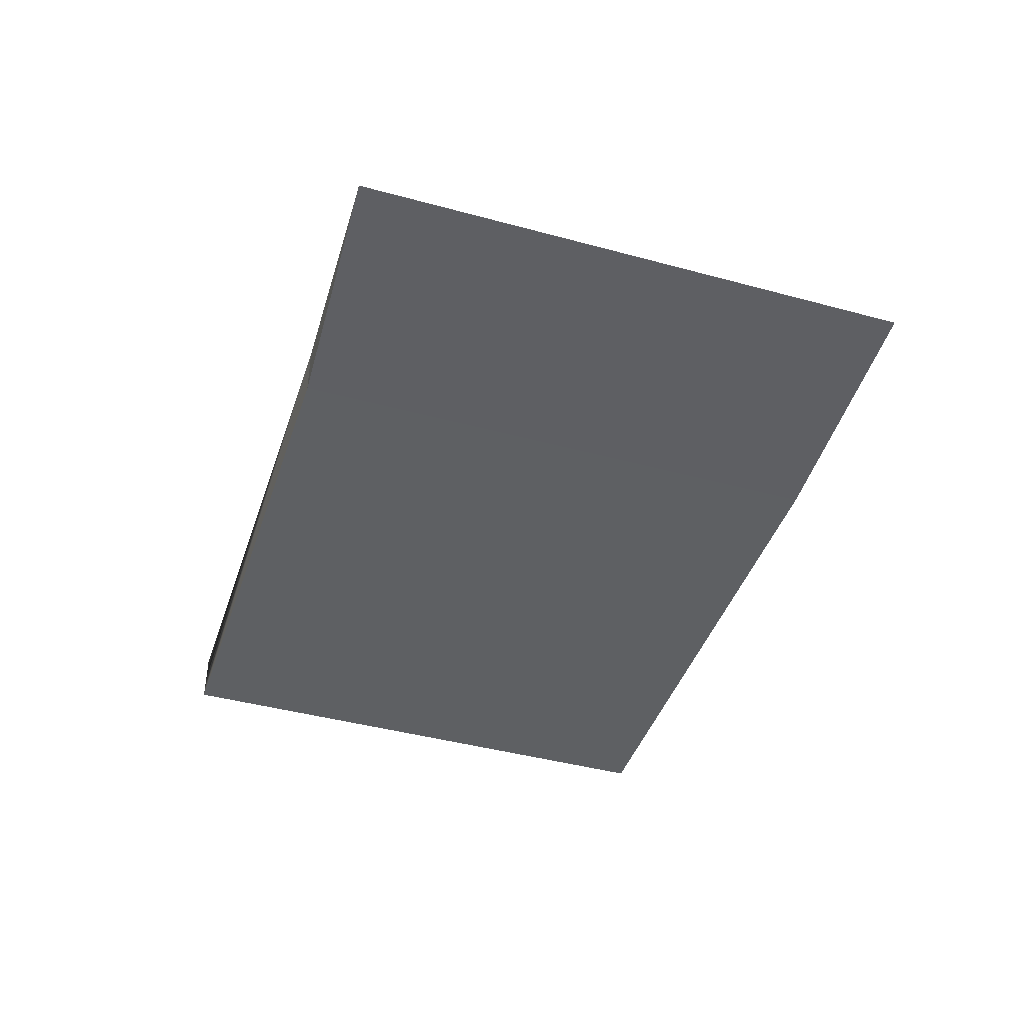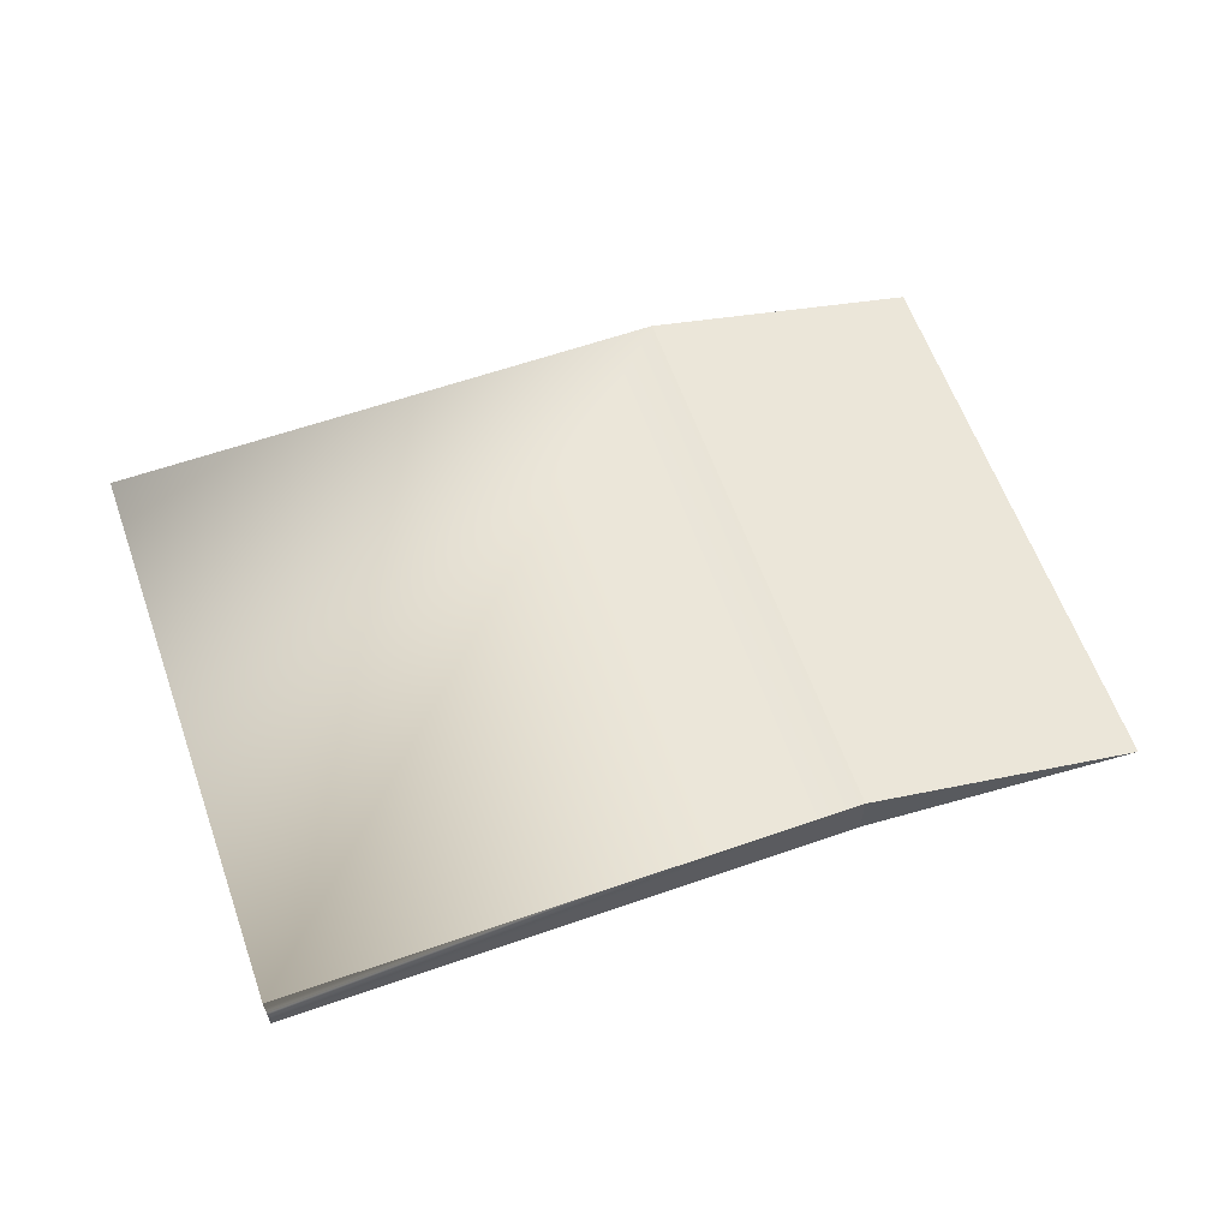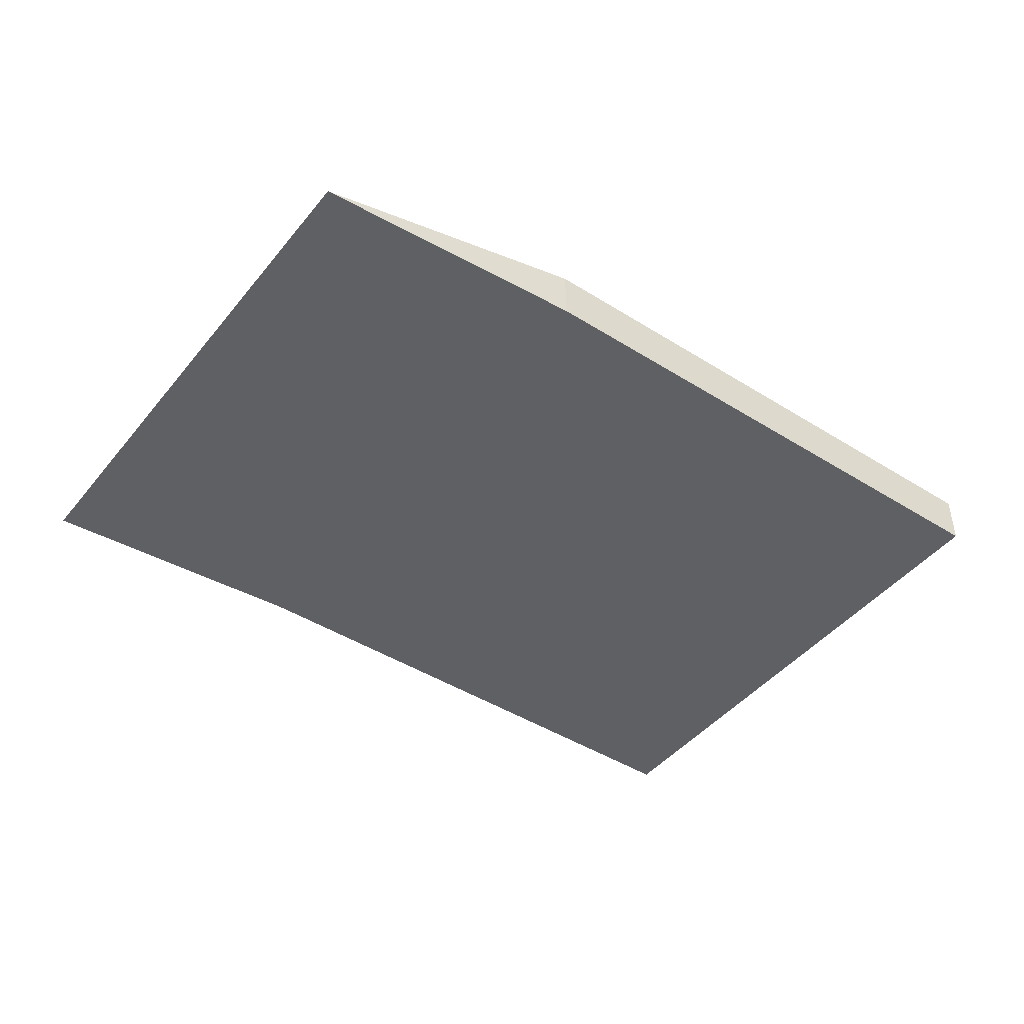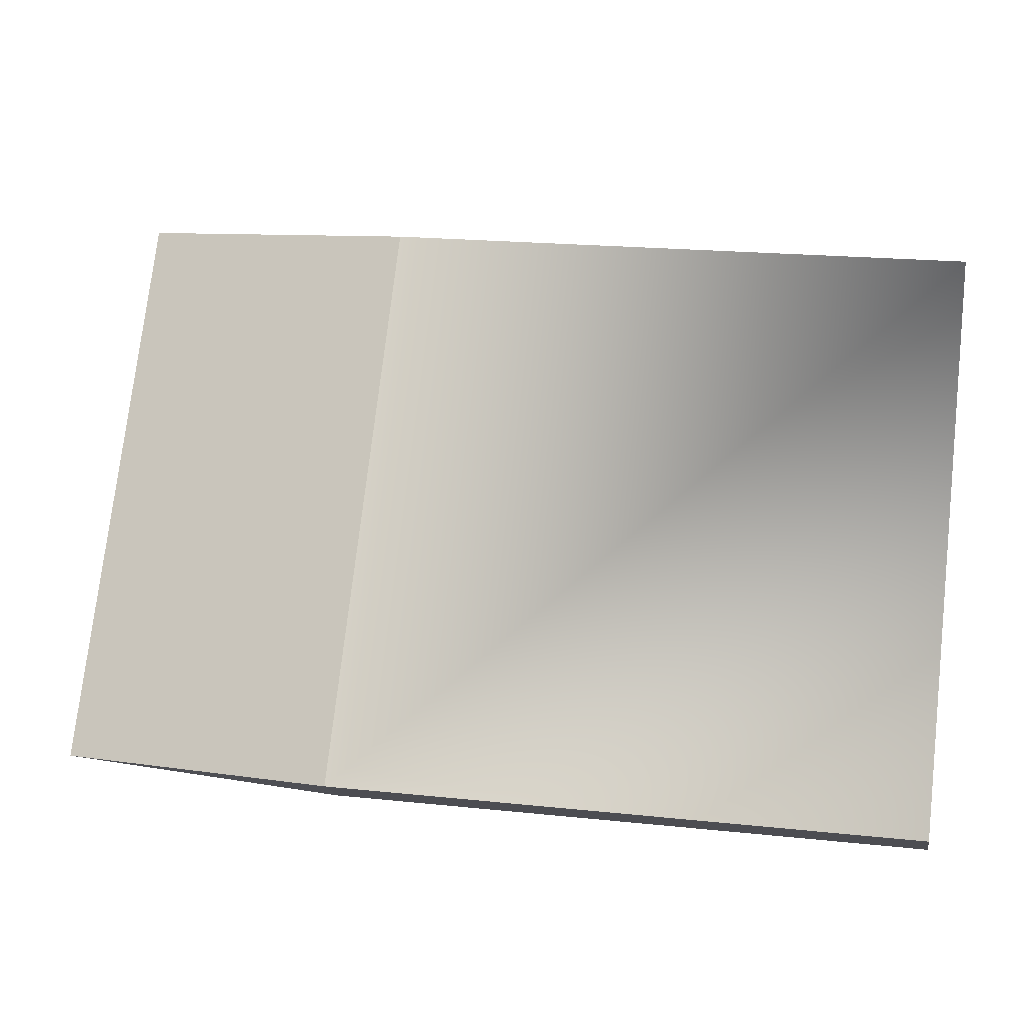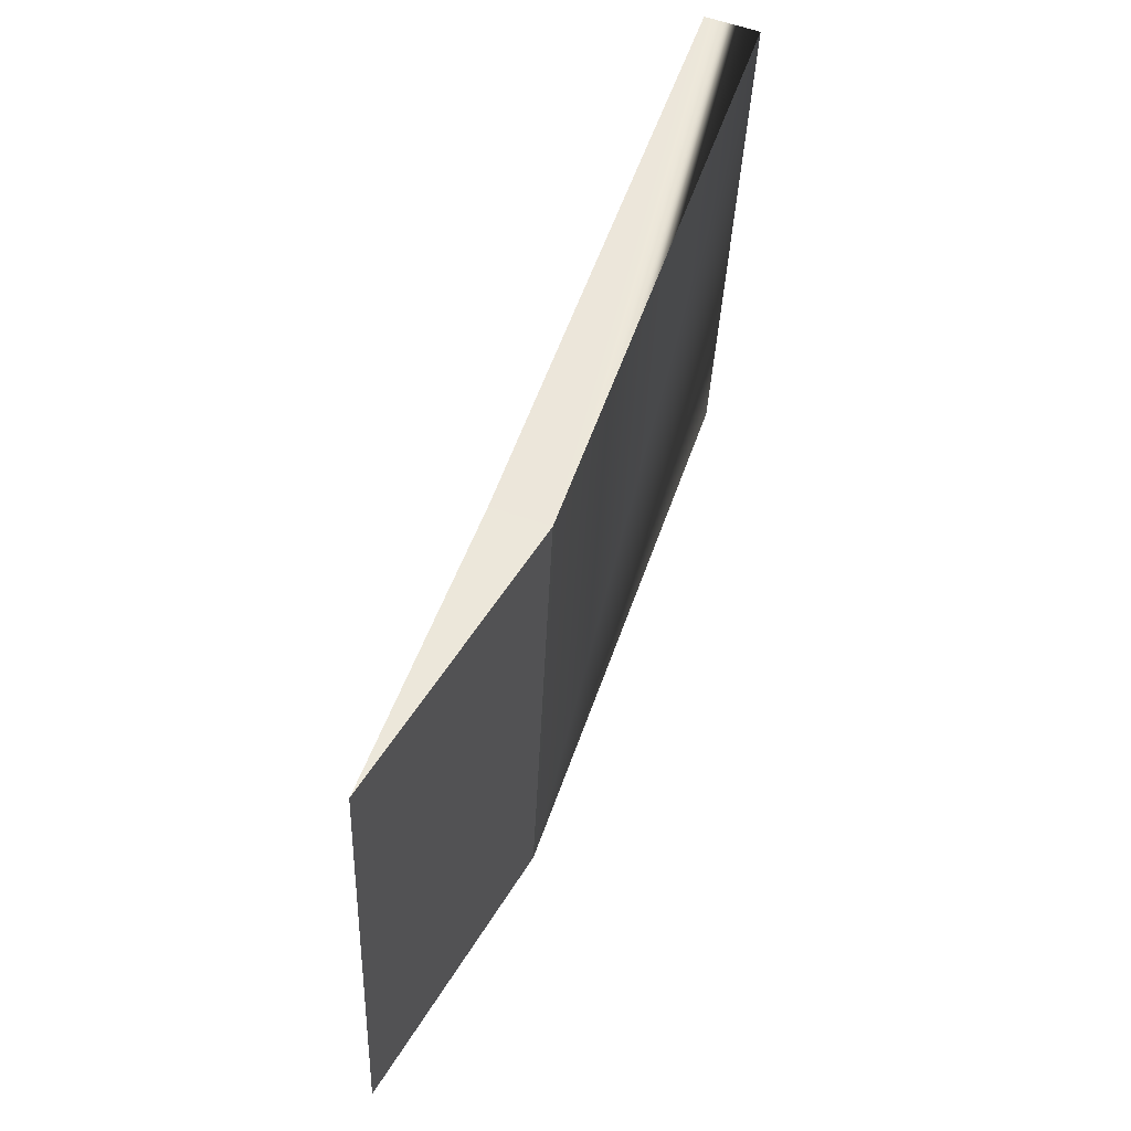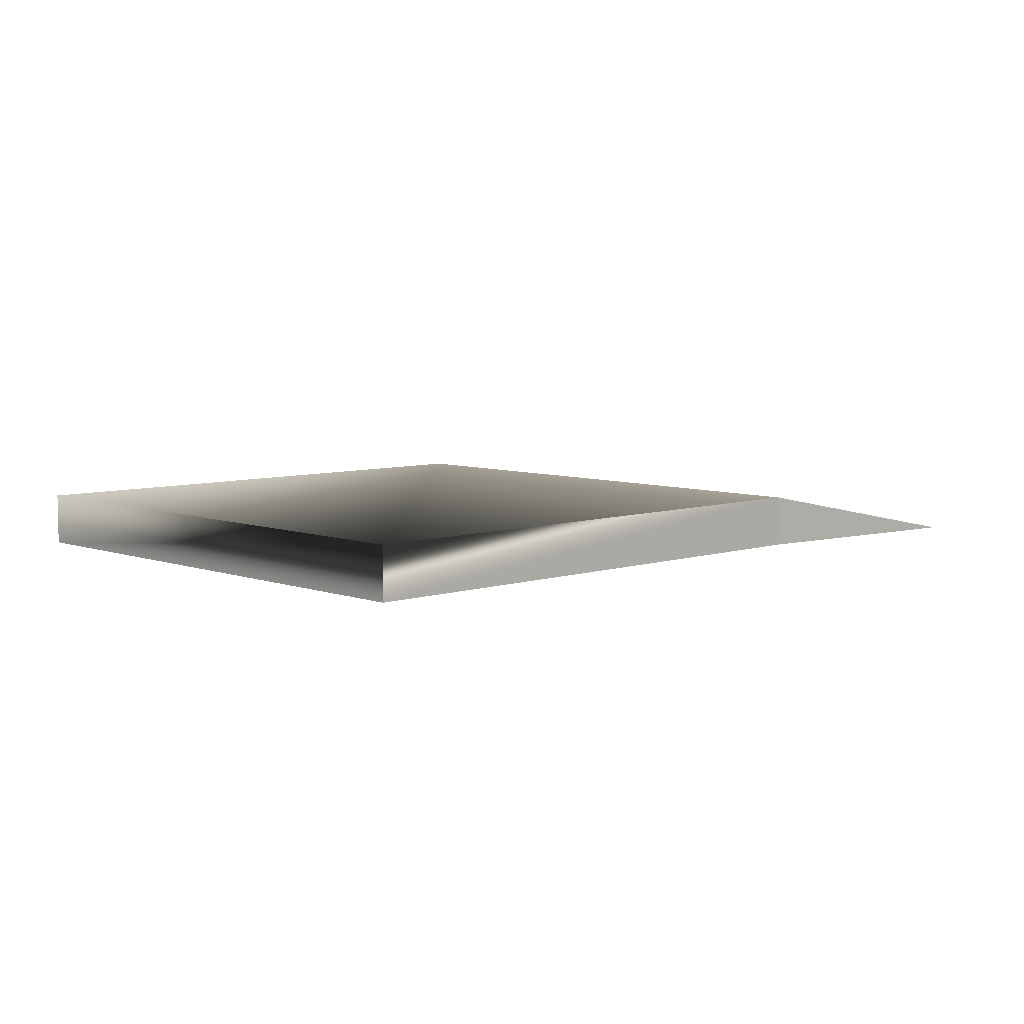
<metadata>
{"format":"obj","ext":"obj","renderer":"f3d","projection":"perspective","resolution":1024,"background":"white","views":[{"elev":-42.6,"azim":65.4,"up":"+Y"},{"elev":61.1,"azim":-26.2,"up":"+Y"},{"elev":-44.6,"azim":137.2,"up":"+Y"},{"elev":-16.7,"azim":-171.0,"up":"+Z"},{"elev":63.0,"azim":109.0,"up":"+Z"},{"elev":6.7,"azim":-50.2,"up":"+Y"}]}
</metadata>
<code>
o Cube.001
v 158.1 0.5019 199.5
v -199.5 0.5019 158.1
v -158.1 0.5019 -199.5
v -199.5 34.01 158.1
v 158.1 34.01 199.5
v 158.1 34.01 199.5
v -158.1 34.01 -199.5
v 199.5 34.01 -158.1
v 374.5 -1.598 -127.7
v 158.1 34.01 199.5
v 199.5 0.5019 -158.1
v -199.5 34.01 158.1
v 333 -1.598 229.9
v 199.5 34.01 -158.1
f 8 6 9
f 8 11 9
f 1 13 9
f 13 9 6
f 8 10 6
f 11 1 9
f 4 5 6
f 12 4 6
f 13 6 5
f 8 14 9
f 5 6 10
f 8 5 10
f 5 1 13
f 7 12 8
f 3 2 4
f 8 7 3
f 10 2 12
f 3 2 1
f 8 14 7
f 7 4 12
f 12 10 8
f 7 3 4
f 11 8 3
f 12 4 10
f 10 1 2
f 11 3 1

</code>
